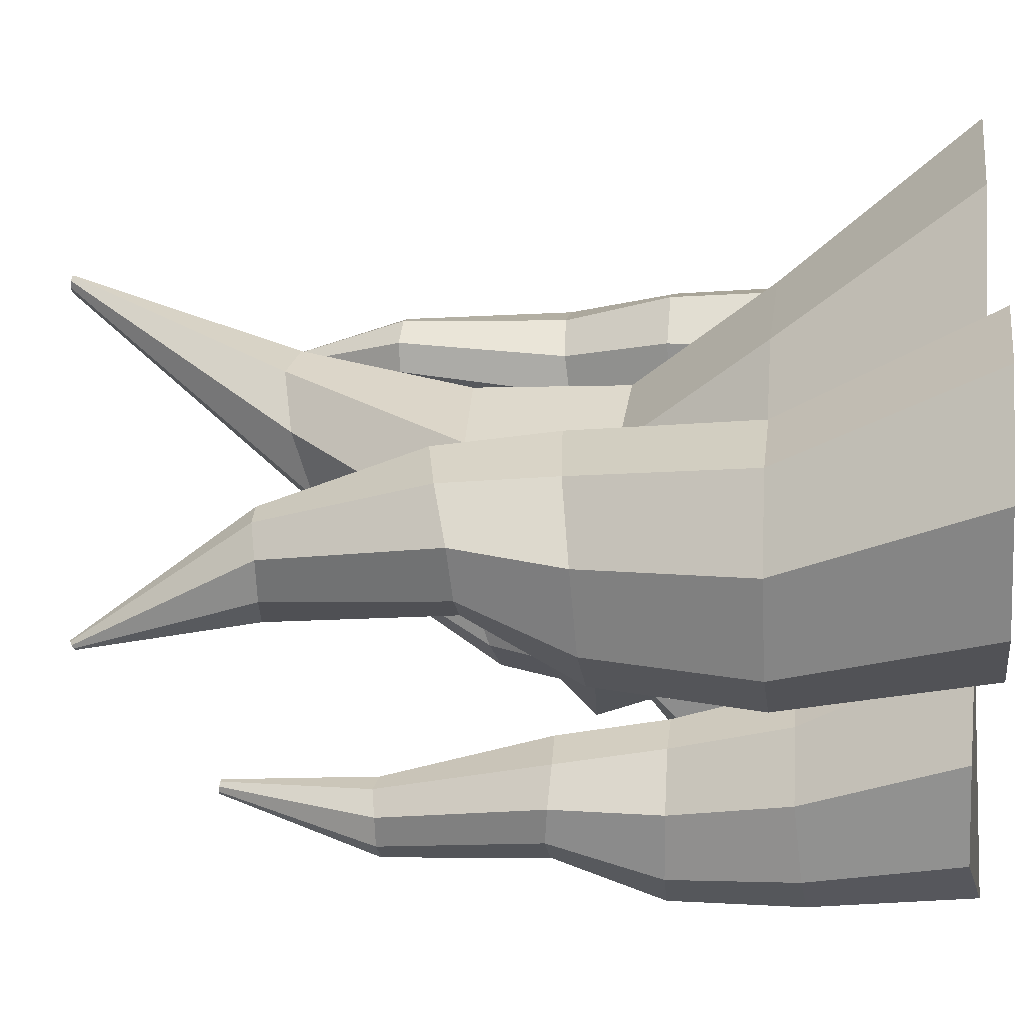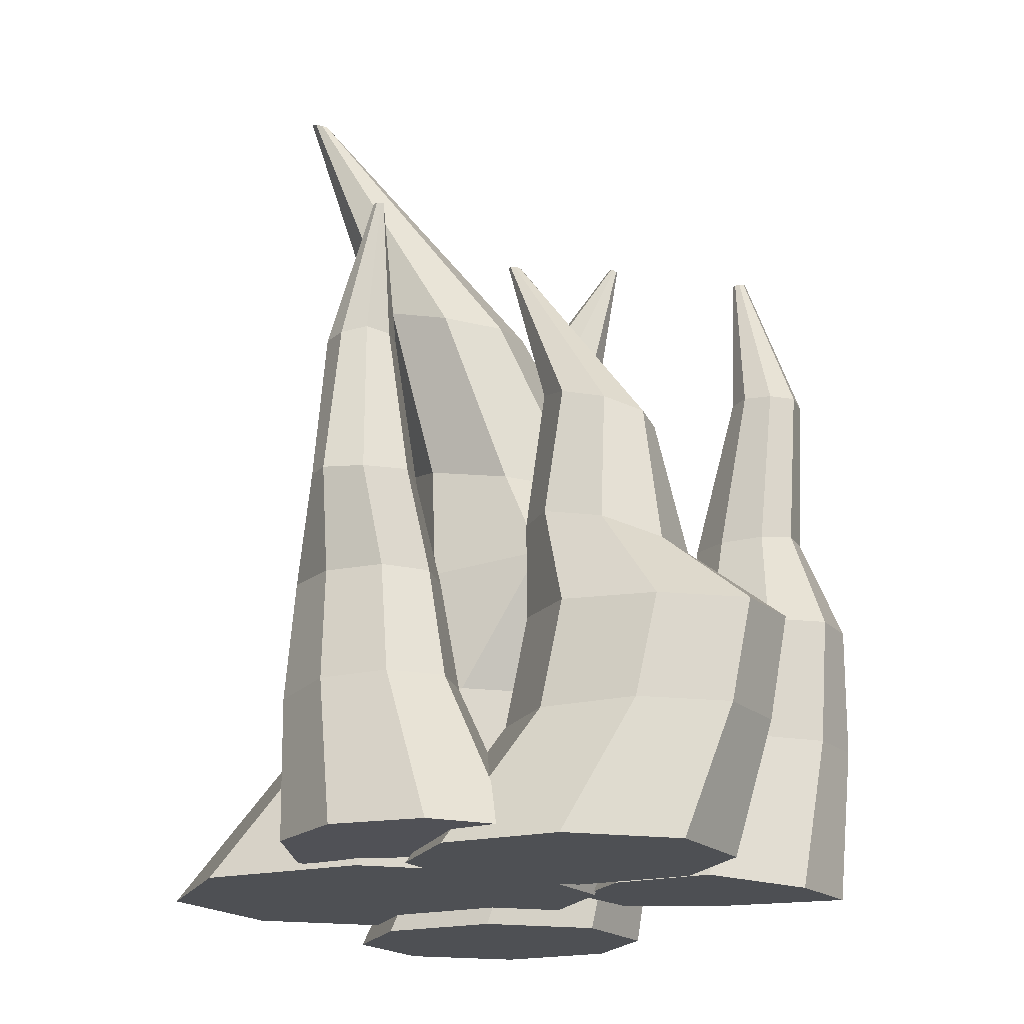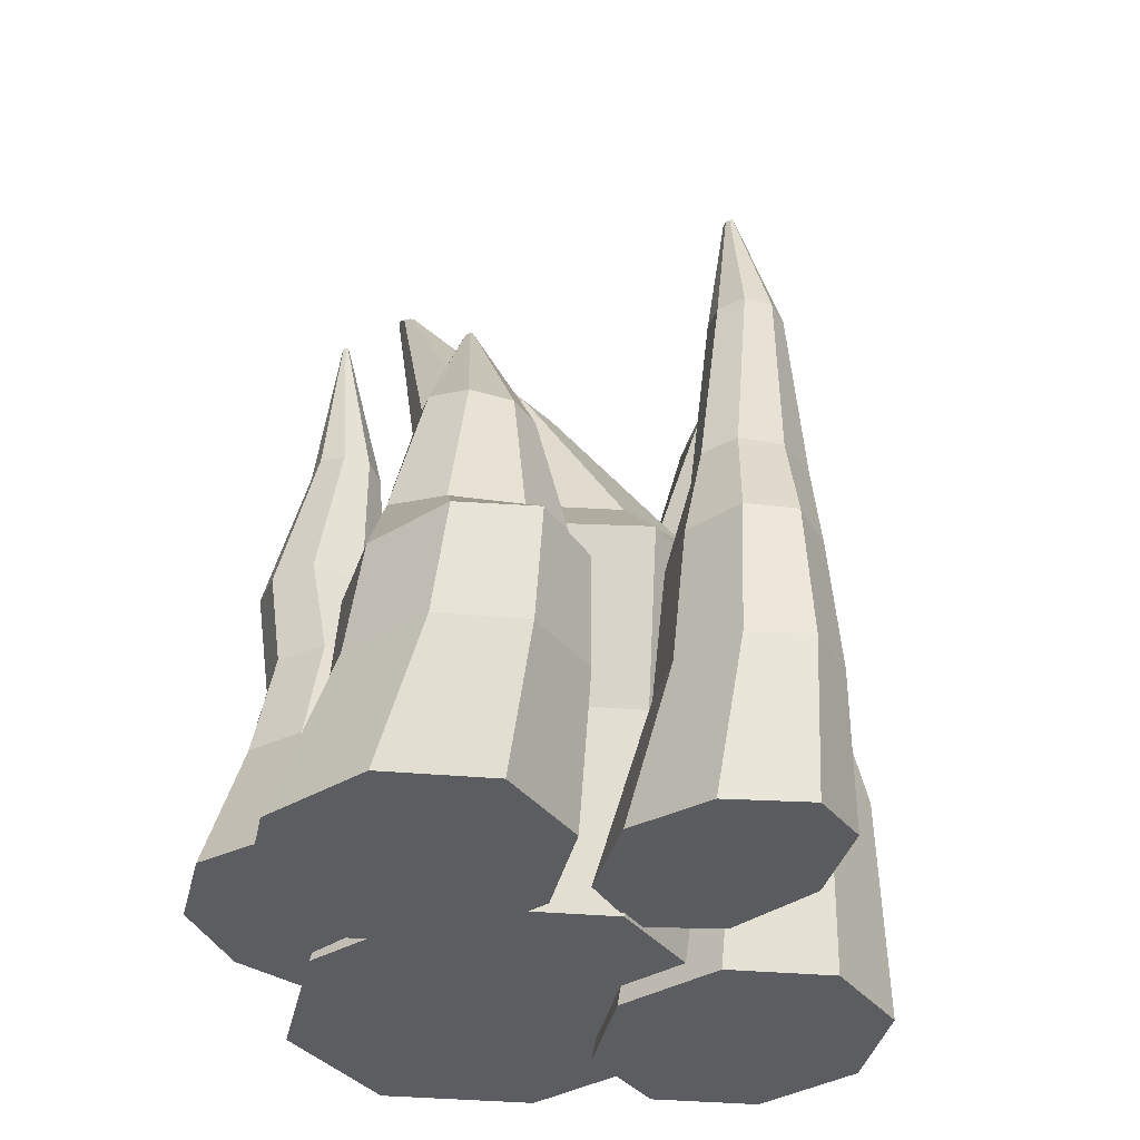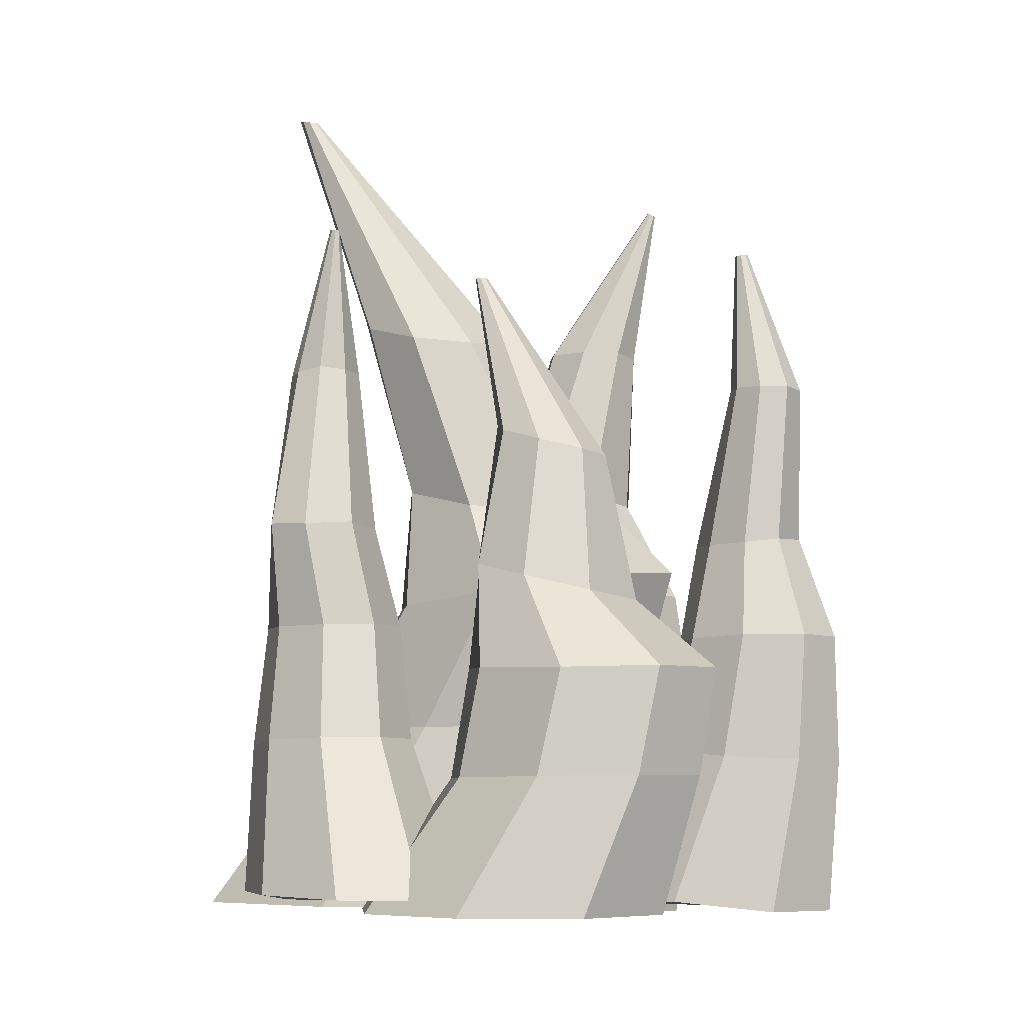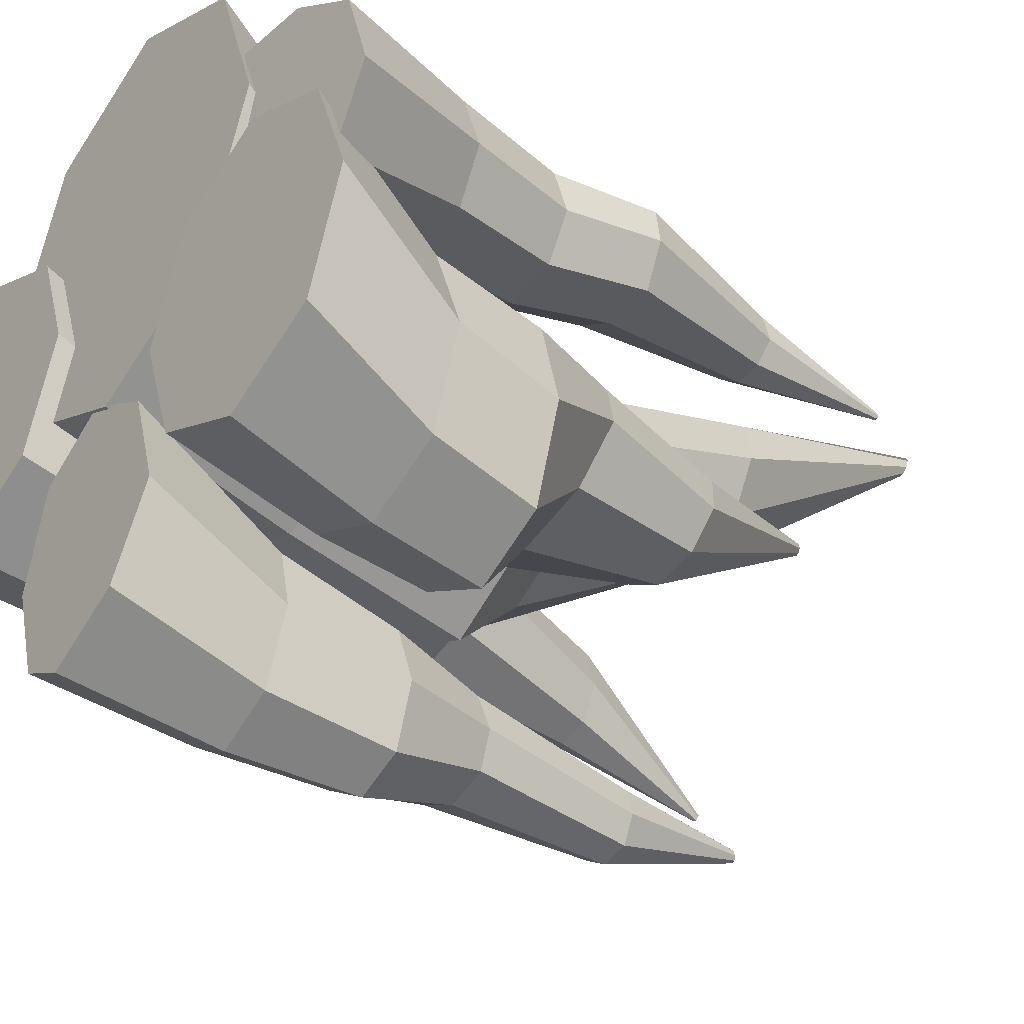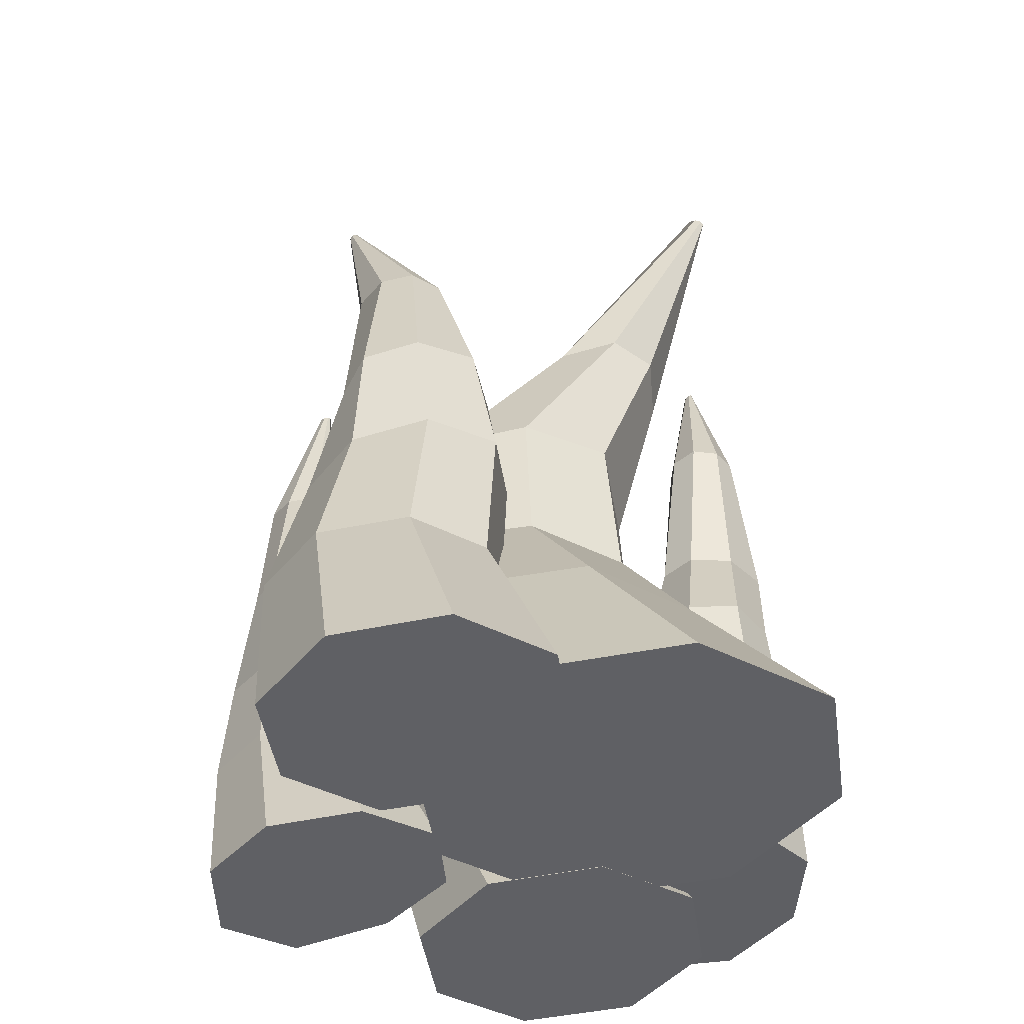
<metadata>
{"format":"obj","ext":"obj","renderer":"f3d","projection":"perspective","resolution":1024,"background":"white","views":[{"elev":4.1,"azim":-82.3,"up":"+Z"},{"elev":-18.8,"azim":95.2,"up":"+Y"},{"elev":-35.5,"azim":148.0,"up":"+Y"},{"elev":-6.9,"azim":110.7,"up":"+Y"},{"elev":-37.6,"azim":52.6,"up":"+Z"},{"elev":-43.5,"azim":-56.4,"up":"+Y"}]}
</metadata>
<code>
o Cylinder
v -0.1 0.01382 -0.2294
v -0.09665 2.105 0.005135
v 0.1213 0.01595 -0.108
v -0.08891 2.104 0.009986
v 0.2023 0.04638 0.1788
v -0.08458 2.103 0.02369
v 0.1149 0.04139 0.4629
v -0.08619 2.1 0.03818
v -0.1001 0.03849 0.5821
v -0.09281 2.099 0.04496
v -0.3152 0.04141 0.4629
v -0.1006 2.1 0.04012
v -0.402 0.04811 0.1786
v -0.1049 2.102 0.02645
v -0.3135 0.04855 -0.1025
v -0.1033 2.104 0.01194
v -0.09281 0.4772 -0.2688
v -0.06444 0.8589 -0.268
v -0.1202 1.173 -0.1457
v -0.09255 1.647 -0.1632
v -0.01579 1.653 -0.1405
v 0.009098 1.166 -0.1121
v 0.07386 0.8614 -0.2058
v 0.07432 0.4785 -0.1827
v 0.02243 1.651 -0.06305
v 0.06395 1.153 -0.01731
v 0.133 0.8605 -0.02726
v 0.1376 0.4875 0.03621
v -0.000924 1.654 0.01983
v 0.01078 1.153 0.1104
v 0.07746 0.8544 0.1508
v 0.06367 0.5069 0.2422
v -0.07174 1.655 0.05919
v -0.1189 1.162 0.1908
v -0.06293 0.8496 0.2336
v -0.09348 0.508 0.3281
v -0.1479 1.662 0.0368
v -0.2473 1.154 0.1325
v -0.204 0.848 0.1744
v -0.2506 0.507 0.2465
v -0.1856 1.65 -0.03564
v -0.3018 1.161 0.0193
v -0.2629 0.8486 0.003762
v -0.3157 0.504 0.04576
v -0.1627 1.649 -0.1196
v -0.2494 1.173 -0.08177
v -0.2035 0.8541 -0.1817
v -0.2562 0.4861 -0.1687
f 20 2 4 21
f 21 4 6 25
f 25 6 8 29
f 29 8 10 33
f 33 10 12 37
f 37 12 14 41
f 4 2 16 14 12 10 8 6
f 41 14 16 45
f 45 16 2 20
f 1 3 5 7 9 11 13 15
f 15 48 17 1
f 48 47 18 17
f 47 46 19 18
f 46 45 20 19
f 13 44 48 15
f 44 43 47 48
f 43 42 46 47
f 42 41 45 46
f 11 40 44 13
f 40 39 43 44
f 39 38 42 43
f 38 37 41 42
f 9 36 40 11
f 36 35 39 40
f 35 34 38 39
f 34 33 37 38
f 7 32 36 9
f 32 31 35 36
f 31 30 34 35
f 30 29 33 34
f 5 28 32 7
f 28 27 31 32
f 27 26 30 31
f 26 25 29 30
f 3 24 28 5
f 24 23 27 28
f 23 22 26 27
f 22 21 25 26
f 1 17 24 3
f 17 18 23 24
f 18 19 22 23
f 19 20 21 22
o Cylinder.001
v 0.5889 0.02744 0.09775
v 0.3609 1.987 0.729
v 0.8845 0.02732 0.2367
v 0.3696 1.987 0.7337
v 1.002 0.02779 0.5722
v 0.3745 1.988 0.7471
v 0.8763 0.02823 0.9077
v 0.3727 1.988 0.7614
v 0.582 0.02816 1.047
v 0.3653 1.989 0.7682
v 0.2914 0.02768 0.9077
v 0.3566 1.988 0.7635
v 0.1753 0.027 0.5722
v 0.3517 1.987 0.7501
v 0.2966 0.02712 0.2367
v 0.3534 1.987 0.7358
v 0.5812 0.4262 -0.01479
v 0.5881 0.7342 -0.06775
v 0.476 0.9459 0.2082
v 0.4592 1.389 0.3078
v 0.5858 1.396 0.3386
v 0.6704 0.9638 0.2875
v 0.7974 0.7332 0.03696
v 0.8153 0.4259 0.09507
v 0.649 1.422 0.4529
v 0.7586 1.006 0.4598
v 0.8922 0.7277 0.3
v 0.9144 0.4219 0.363
v 0.6068 1.46 0.5818
v 0.6841 1.049 0.6316
v 0.8188 0.7359 0.5736
v 0.82 0.4192 0.6364
v 0.489 1.492 0.6455
v 0.4893 1.067 0.703
v 0.6112 0.7431 0.6898
v 0.5864 0.4184 0.7567
v 0.3732 1.488 0.6182
v 0.2976 1.041 0.618
v 0.398 0.7274 0.5724
v 0.3511 0.4168 0.6401
v 0.3151 1.45 0.5092
v 0.2093 0.9964 0.4444
v 0.3005 0.713 0.2941
v 0.2525 0.4188 0.3637
v 0.3477 1.408 0.3787
v 0.2878 0.9603 0.282
v 0.3846 0.7223 0.03436
v 0.3478 0.4245 0.09239
f 68 50 52 69
f 69 52 54 73
f 73 54 56 77
f 77 56 58 81
f 81 58 60 85
f 85 60 62 89
f 52 50 64 62 60 58 56 54
f 89 62 64 93
f 93 64 50 68
f 49 51 53 55 57 59 61 63
f 63 96 65 49
f 96 95 66 65
f 95 94 67 66
f 94 93 68 67
f 61 92 96 63
f 92 91 95 96
f 91 90 94 95
f 90 89 93 94
f 59 88 92 61
f 88 87 91 92
f 87 86 90 91
f 86 85 89 90
f 57 84 88 59
f 84 83 87 88
f 83 82 86 87
f 82 81 85 86
f 55 80 84 57
f 80 79 83 84
f 79 78 82 83
f 78 77 81 82
f 53 76 80 55
f 76 75 79 80
f 75 74 78 79
f 74 73 77 78
f 51 72 76 53
f 72 71 75 76
f 71 70 74 75
f 70 69 73 74
f 49 65 72 51
f 65 66 71 72
f 66 67 70 71
f 67 68 69 70
o Cylinder.002
v -0.6454 -0.02327 0.4276
v -0.551 2.377 0.4574
v -0.3579 -0.02316 0.5638
v -0.545 2.379 0.4604
v -0.2403 -0.02302 0.8927
v -0.5418 2.384 0.469
v -0.3663 -0.02256 1.222
v -0.5432 2.389 0.4781
v -0.657 -0.02243 1.358
v -0.5485 2.391 0.4825
v -0.9443 -0.02254 1.222
v -0.5545 2.389 0.4794
v -1.059 -0.02293 0.8927
v -0.5578 2.384 0.4708
v -0.9353 -0.02319 0.5639
v -0.5563 2.379 0.4617
v -0.5764 0.5632 0.331
v -0.4955 1.036 0.3776
v -0.5388 1.358 0.5624
v -0.5524 1.876 0.5384
v -0.4587 1.885 0.5648
v -0.3666 1.374 0.6321
v -0.2922 1.048 0.4737
v -0.3462 0.5638 0.4397
v -0.4076 1.885 0.6724
v -0.2922 1.399 0.784
v -0.2031 1.076 0.7103
v -0.2511 0.5656 0.7016
v -0.4382 1.888 0.7921
v -0.3698 1.413 0.9282
v -0.2782 1.095 0.9419
v -0.3464 0.5673 0.9639
v -0.5334 1.895 0.8372
v -0.5567 1.434 0.9986
v -0.4833 1.099 1.037
v -0.5766 0.568 1.072
v -0.6359 1.882 0.8042
v -0.7392 1.393 0.915
v -0.6963 1.076 0.9327
v -0.8067 0.5672 0.9637
v -0.6798 1.865 0.7112
v -0.8076 1.353 0.7595
v -0.7729 1.049 0.707
v -0.9019 0.5656 0.7016
v -0.6399 1.866 0.5995
v -0.7206 1.346 0.6173
v -0.6877 1.038 0.4773
v -0.8067 0.5641 0.4393
f 116 98 100 117
f 117 100 102 121
f 121 102 104 125
f 125 104 106 129
f 129 106 108 133
f 133 108 110 137
f 100 98 112 110 108 106 104 102
f 137 110 112 141
f 141 112 98 116
f 97 99 101 103 105 107 109 111
f 111 144 113 97
f 144 143 114 113
f 143 142 115 114
f 142 141 116 115
f 109 140 144 111
f 140 139 143 144
f 139 138 142 143
f 138 137 141 142
f 107 136 140 109
f 136 135 139 140
f 135 134 138 139
f 134 133 137 138
f 105 132 136 107
f 132 131 135 136
f 131 130 134 135
f 130 129 133 134
f 103 128 132 105
f 128 127 131 132
f 127 126 130 131
f 126 125 129 130
f 101 124 128 103
f 124 123 127 128
f 123 122 126 127
f 122 121 125 126
f 99 120 124 101
f 120 119 123 124
f 119 118 122 123
f 118 117 121 122
f 97 113 120 99
f 113 114 119 120
f 114 115 118 119
f 115 116 117 118
o Cylinder.003
v -0.03144 0.02939 0.5352
v 0.2143 2.602 1.398
v 0.3786 0.02939 0.7285
v 0.229 2.599 1.398
v 0.5485 0.02938 1.195
v 0.2444 2.598 1.413
v 0.3786 0.02937 1.662
v 0.2514 2.6 1.432
v -0.03145 0.02936 1.856
v 0.246 2.603 1.446
v -0.4415 0.02936 1.662
v 0.2313 2.606 1.446
v -0.6114 0.02937 1.196
v 0.2159 2.607 1.431
v -0.4415 0.02938 0.7286
v 0.2089 2.605 1.412
v -0.02256 0.5815 0.3869
v 0.05218 1.064 0.2245
v 0.007647 1.281 0.4484
v 0.1699 1.813 0.7397
v 0.3271 1.794 0.7979
v 0.278 1.257 0.5528
v 0.3445 1.043 0.353
v 0.3048 0.5812 0.5399
v 0.3913 1.811 0.9692
v 0.3953 1.265 0.7746
v 0.4837 0.9889 0.6663
v 0.4454 0.577 0.901
v 0.3249 1.863 1.15
v 0.2791 1.327 1.019
v 0.3739 0.959 0.9961
v 0.3156 0.5703 1.262
v 0.1779 1.922 1.231
v 0.008388 1.404 1.134
v 0.07753 0.9713 1.14
v -0.01358 0.5703 1.422
v 0.03377 1.939 1.176
v -0.2467 1.39 0.9927
v -0.2127 0.9814 0.991
v -0.3427 0.5741 1.272
v -0.03429 1.908 1.01
v -0.3634 1.352 0.7447
v -0.3385 0.9972 0.6565
v -0.4808 0.5782 0.9051
v 0.0192 1.857 0.8278
v -0.2619 1.321 0.5393
v -0.2276 1.04 0.3442
v -0.3491 0.5812 0.5407
f 164 146 148 165
f 165 148 150 169
f 169 150 152 173
f 173 152 154 177
f 177 154 156 181
f 181 156 158 185
f 148 146 160 158 156 154 152 150
f 185 158 160 189
f 189 160 146 164
f 145 147 149 151 153 155 157 159
f 159 192 161 145
f 192 191 162 161
f 191 190 163 162
f 190 189 164 163
f 157 188 192 159
f 188 187 191 192
f 187 186 190 191
f 186 185 189 190
f 155 184 188 157
f 184 183 187 188
f 183 182 186 187
f 182 181 185 186
f 153 180 184 155
f 180 179 183 184
f 179 178 182 183
f 178 177 181 182
f 151 176 180 153
f 176 175 179 180
f 175 174 178 179
f 174 173 177 178
f 149 172 176 151
f 172 171 175 176
f 171 170 174 175
f 170 169 173 174
f 147 168 172 149
f 168 167 171 172
f 167 166 170 171
f 166 165 169 170
f 145 161 168 147
f 161 162 167 168
f 162 163 166 167
f 163 164 165 166
o Cylinder.004_Cylinder.005
v 0.4273 0.04451 1.374
v 0.5613 2.135 1.181
v 0.3183 0.04664 1.146
v 0.5579 2.135 1.173
v 0.4199 0.07707 0.8658
v 0.5624 2.133 1.159
v 0.6565 0.07208 0.686
v 0.5721 2.131 1.148
v 0.9007 0.06918 0.7146
v 0.5814 2.13 1.147
v 1.006 0.07209 0.9369
v 0.5849 2.131 1.155
v 0.9105 0.0788 1.218
v 0.5805 2.133 1.169
v 0.6747 0.07924 1.395
v 0.5707 2.135 1.18
v 0.3984 0.5079 1.401
v 0.3759 0.8896 1.384
v 0.4924 1.204 1.317
v 0.4598 1.678 1.316
v 0.4107 1.683 1.252
v 0.4071 1.197 1.215
v 0.2998 0.8921 1.253
v 0.3129 0.5092 1.234
v 0.4248 1.682 1.167
v 0.4178 1.183 1.106
v 0.3559 0.8912 1.074
v 0.3892 0.5182 1.019
v 0.4922 1.684 1.113
v 0.5355 1.184 1.033
v 0.5049 0.8851 0.9613
v 0.5694 0.5376 0.8951
v 0.5726 1.686 1.123
v 0.6877 1.193 1.043
v 0.6672 0.8803 0.976
v 0.7471 0.5387 0.917
v 0.6214 1.692 1.185
v 0.758 1.185 1.166
v 0.7472 0.8786 1.106
v 0.8272 0.5377 1.075
v 0.6098 1.681 1.266
v 0.7362 1.191 1.289
v 0.6956 0.8792 1.279
v 0.763 0.5346 1.276
v 0.5422 1.68 1.321
v 0.6347 1.203 1.341
v 0.5391 0.8848 1.395
v 0.5895 0.5168 1.415
f 212 194 196 213
f 213 196 198 217
f 217 198 200 221
f 221 200 202 225
f 225 202 204 229
f 229 204 206 233
f 196 194 208 206 204 202 200 198
f 233 206 208 237
f 237 208 194 212
f 193 195 197 199 201 203 205 207
f 207 240 209 193
f 240 239 210 209
f 239 238 211 210
f 238 237 212 211
f 205 236 240 207
f 236 235 239 240
f 235 234 238 239
f 234 233 237 238
f 203 232 236 205
f 232 231 235 236
f 231 230 234 235
f 230 229 233 234
f 201 228 232 203
f 228 227 231 232
f 227 226 230 231
f 226 225 229 230
f 199 224 228 201
f 224 223 227 228
f 223 222 226 227
f 222 221 225 226
f 197 220 224 199
f 220 219 223 224
f 219 218 222 223
f 218 217 221 222
f 195 216 220 197
f 216 215 219 220
f 215 214 218 219
f 214 213 217 218
f 193 209 216 195
f 209 210 215 216
f 210 211 214 215
f 211 212 213 214

</code>
